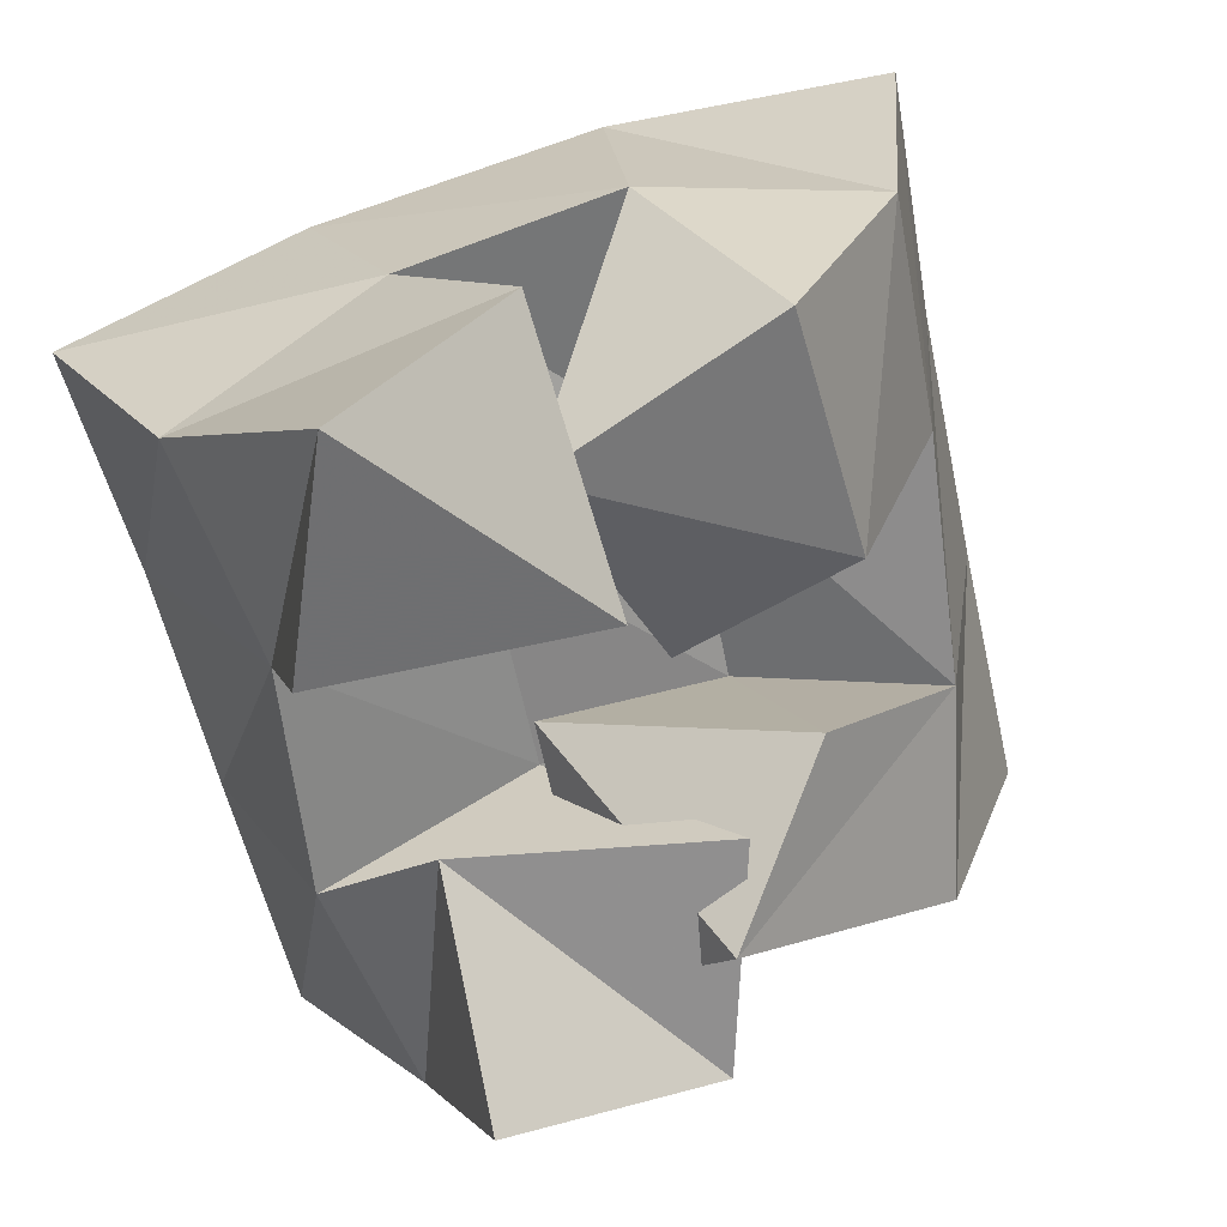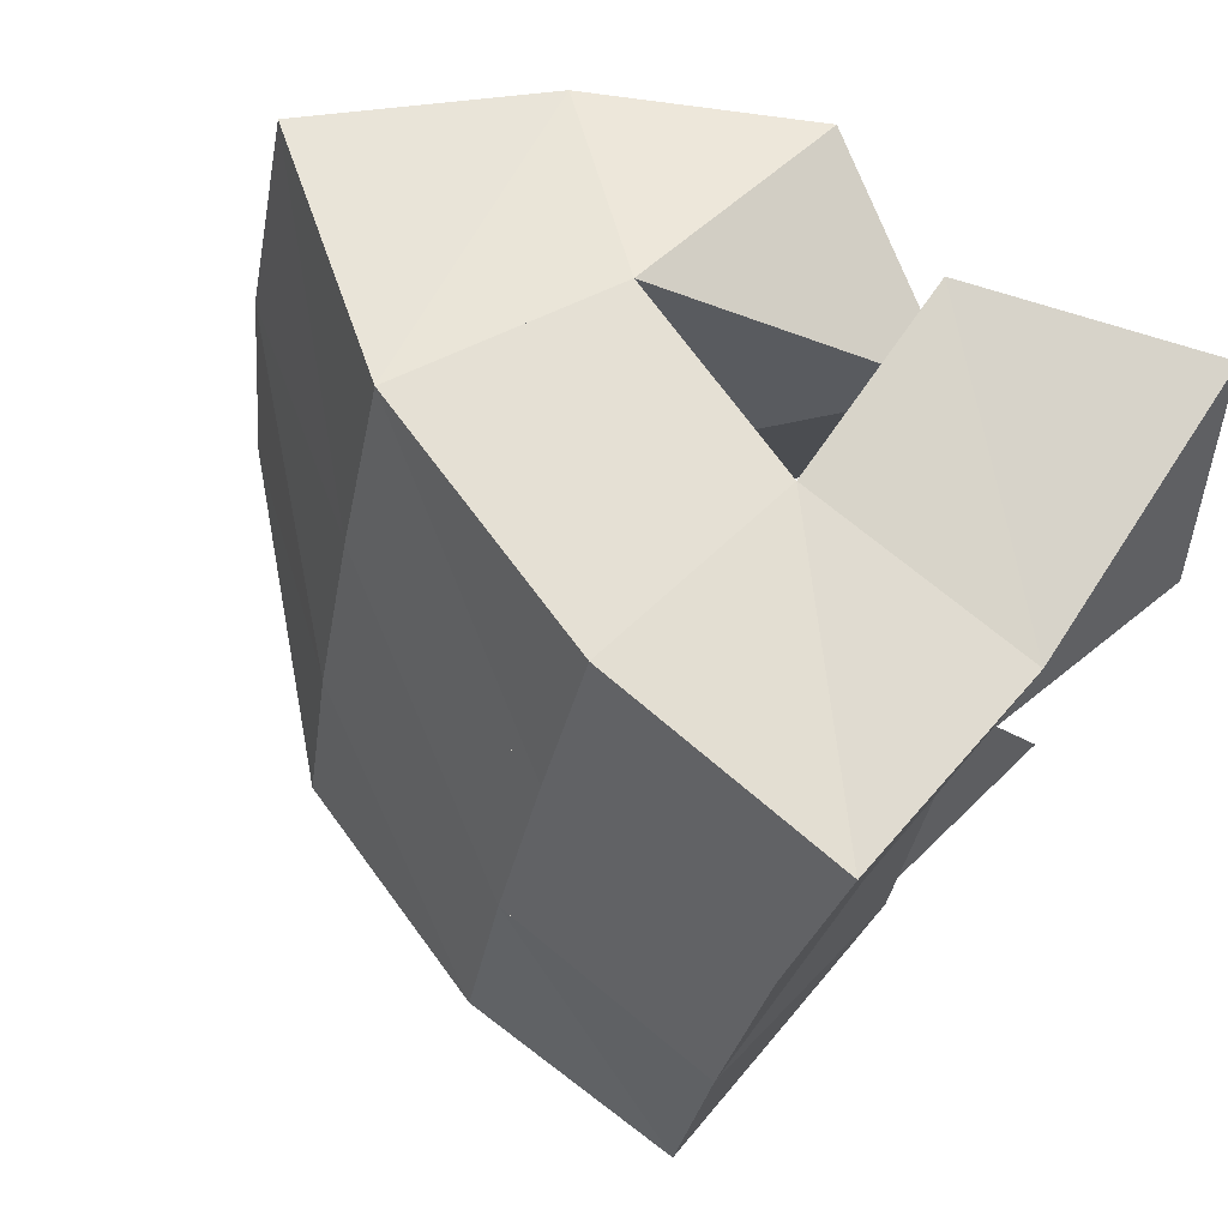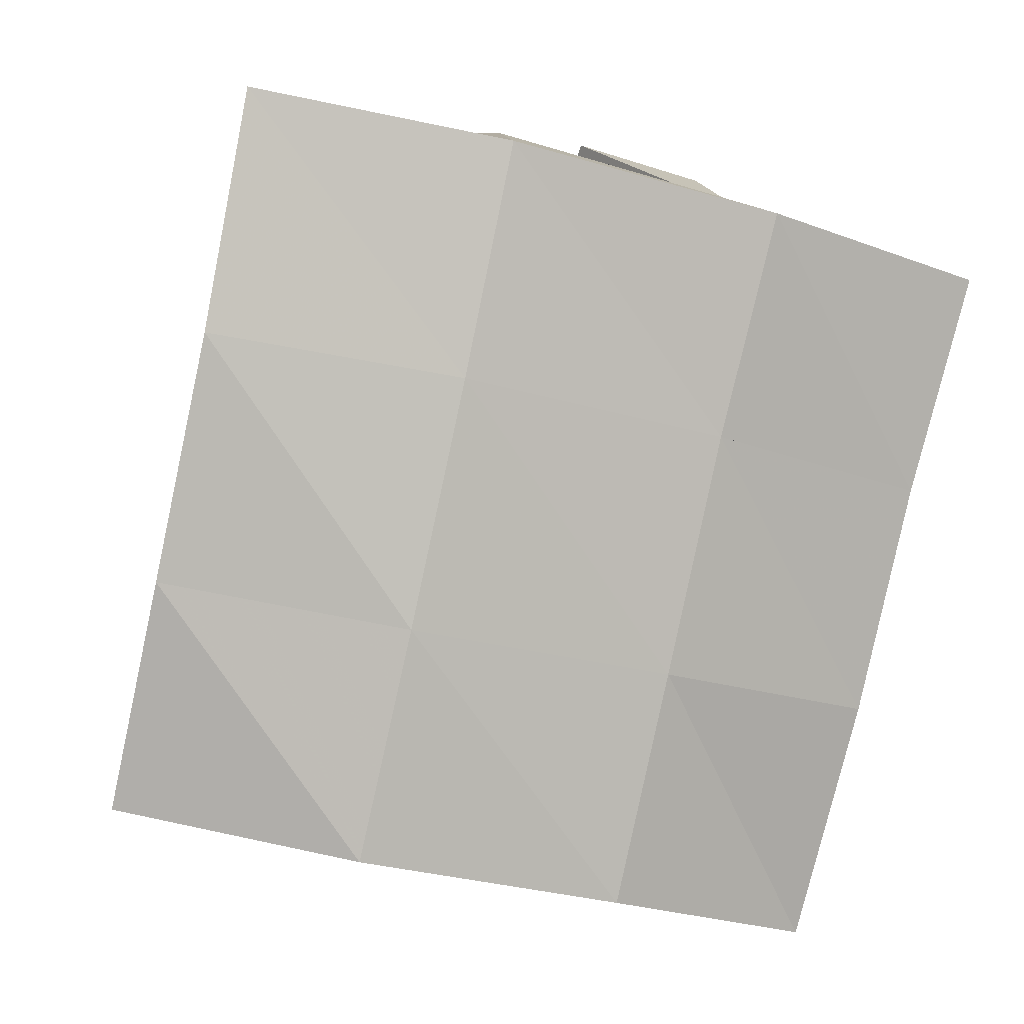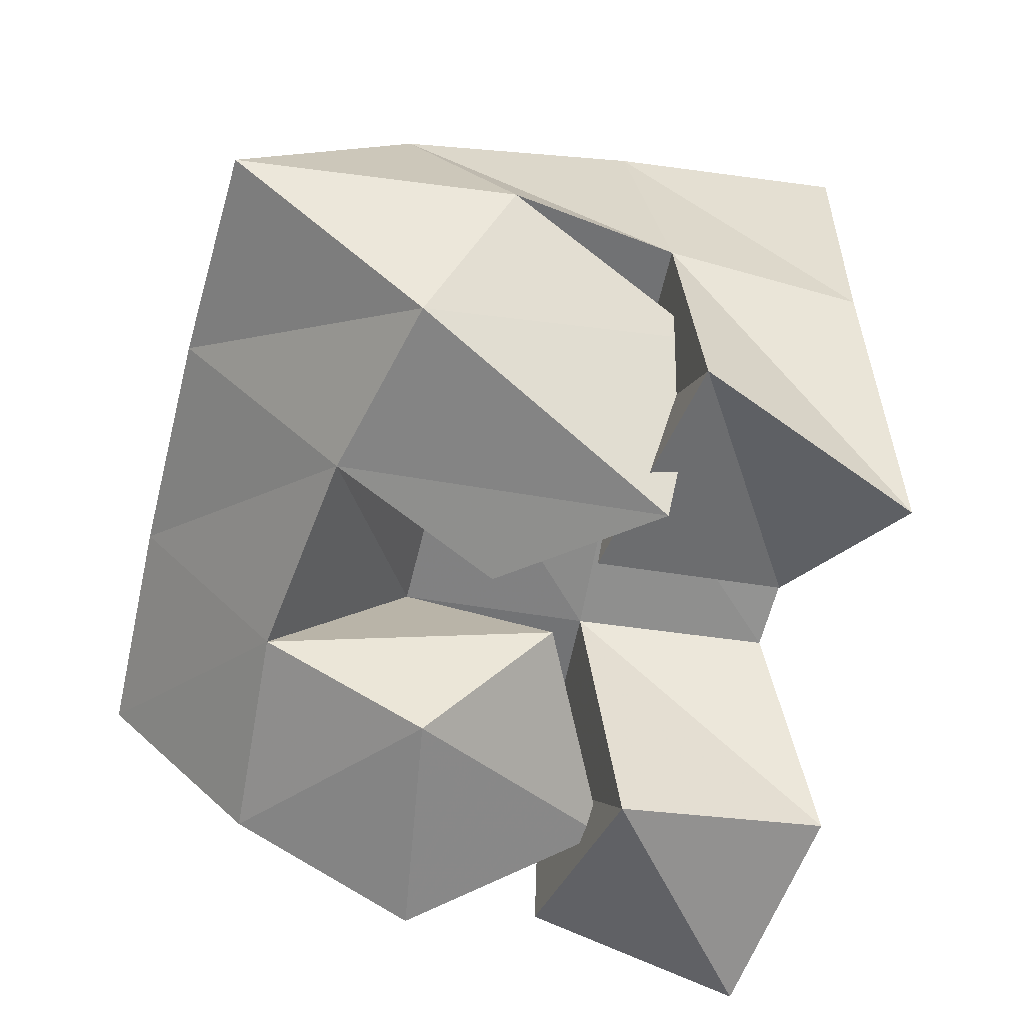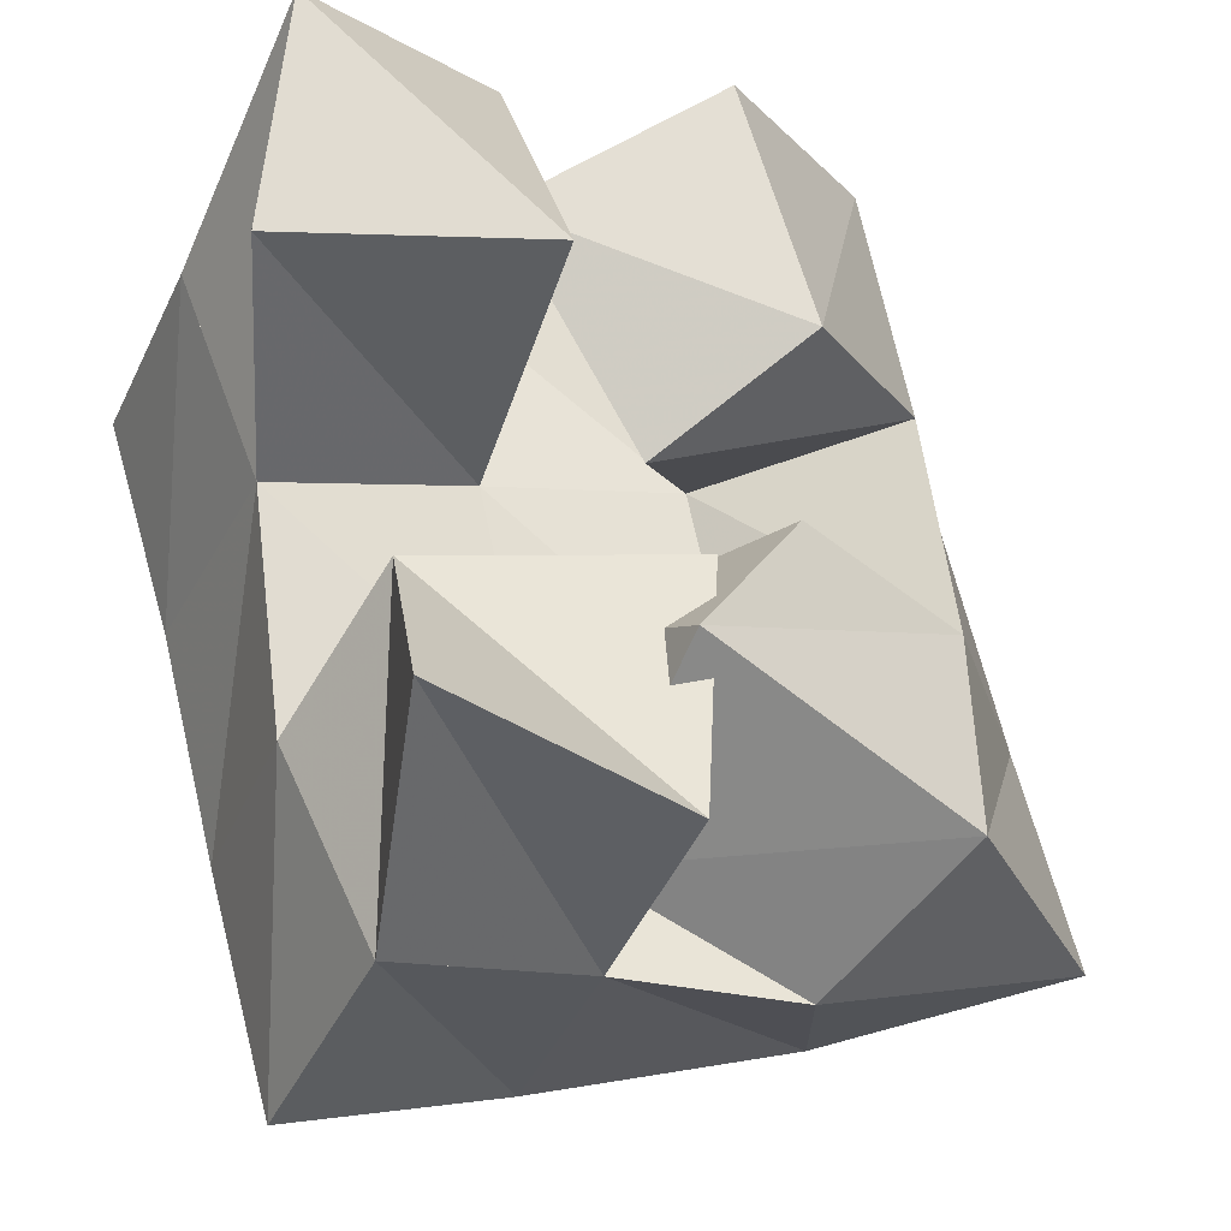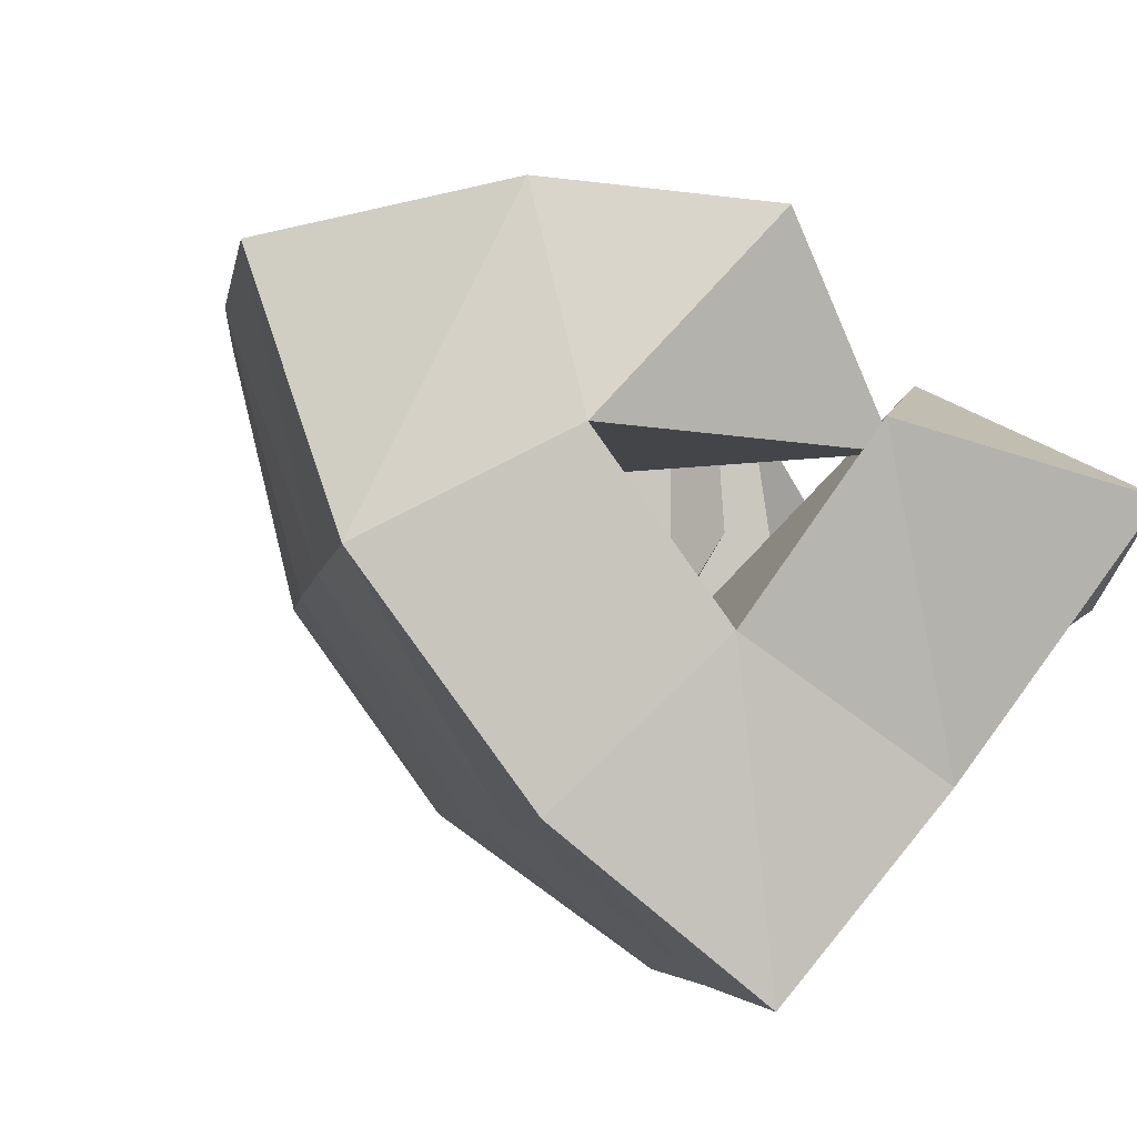
<metadata>
{"format":"obj","ext":"obj","renderer":"f3d","projection":"perspective","resolution":1024,"background":"white","views":[{"elev":25.1,"azim":-37.1,"up":"+Z"},{"elev":51.5,"azim":-148.8,"up":"+Z"},{"elev":7.1,"azim":145.1,"up":"+Z"},{"elev":-65.1,"azim":155.4,"up":"+Y"},{"elev":-30.7,"azim":-29.7,"up":"+Z"},{"elev":75.2,"azim":-148.1,"up":"+Z"}]}
</metadata>
<code>
v 0.6056 0.105 0.08034
v 0.6247 0.1558 0.05675
v 0.6593 0.1069 0.06999
v 0.6677 0.1556 0.0633
v 0.6141 0.1328 0.1194
v 0.6092 0.1662 0.0985
v 0.6613 0.1059 0.1196
v 0.6571 0.1628 0.1113
v 0.6585 0.1249 0.1479
v 0.687 0.1581 0.1695
v 0.6805 0.1 0.1699
v 0.7172 0.1236 0.1767
v 0.6262 0.1214 0.1905
v 0.6721 0.1552 0.2231
v 0.6635 0.1003 0.2185
v 0.705 0.1224 0.2241
v 0.5799 0.1209 0.1664
v 0.6012 0.1642 0.1478
v 0.6309 0.1014 0.171
v 0.6447 0.1625 0.16
v 0.5812 0.1116 0.2135
v 0.5857 0.1703 0.1922
v 0.6289 0.1267 0.2215
v 0.6321 0.1707 0.2111
v 0.6548 0.1409 0.07455
v 0.7063 0.1486 0.06366
v 0.6539 0.1 0.1007
v 0.7185 0.1122 0.08386
v 0.6511 0.1559 0.1251
v 0.6962 0.1548 0.1214
v 0.68 0.108 0.1335
v 0.7203 0.1175 0.1269
v 0.6298 0.2091 0.047
v 0.6783 0.207 0.0612
v 0.6181 0.2155 0.09718
v 0.6675 0.2104 0.1095
v 0.6061 0.2182 0.145
v 0.6557 0.2126 0.1592
v 0.5924 0.221 0.191
v 0.6438 0.2158 0.2057
v 0.7292 0.1867 0.07337
v 0.7192 0.1911 0.1214
v 0.7077 0.194 0.1725
v 0.6968 0.1955 0.2204
v 0.7656 0.1467 0.08148
v 0.7587 0.1553 0.1302
v 0.7495 0.1609 0.1817
v 0.7389 0.1611 0.2314
f 1 2 4
f 3 1 4
f 2 6 8
f 4 2 8
f 6 5 7
f 8 6 7
f 5 1 3
f 7 5 3
f 8 7 3
f 4 8 3
f 2 1 5
f 6 2 5
f 9 10 12
f 11 9 12
f 10 14 16
f 12 10 16
f 14 13 15
f 16 14 15
f 13 9 11
f 15 13 11
f 16 15 11
f 12 16 11
f 10 9 13
f 14 10 13
f 17 18 20
f 19 17 20
f 18 22 24
f 20 18 24
f 22 21 23
f 24 22 23
f 21 17 19
f 23 21 19
f 24 23 19
f 20 24 19
f 18 17 21
f 22 18 21
f 25 26 28
f 27 25 28
f 26 30 32
f 28 26 32
f 30 29 31
f 32 30 31
f 29 25 27
f 31 29 27
f 32 31 27
f 28 32 27
f 26 25 29
f 30 26 29
f 2 33 34
f 4 2 34
f 33 35 36
f 34 33 36
f 35 6 8
f 36 35 8
f 6 2 4
f 8 6 4
f 36 8 4
f 34 36 4
f 33 2 6
f 35 33 6
f 6 35 36
f 8 6 36
f 35 37 38
f 36 35 38
f 37 18 20
f 38 37 20
f 18 6 8
f 20 18 8
f 38 20 8
f 36 38 8
f 35 6 18
f 37 35 18
f 18 37 38
f 20 18 38
f 37 39 40
f 38 37 40
f 39 22 24
f 40 39 24
f 22 18 20
f 24 22 20
f 40 24 20
f 38 40 20
f 37 18 22
f 39 37 22
f 4 34 41
f 26 4 41
f 34 36 42
f 41 34 42
f 36 8 30
f 42 36 30
f 8 4 26
f 30 8 26
f 42 30 26
f 41 42 26
f 34 4 8
f 36 34 8
f 8 36 42
f 30 8 42
f 36 38 43
f 42 36 43
f 38 20 10
f 43 38 10
f 20 8 30
f 10 20 30
f 43 10 30
f 42 43 30
f 36 8 20
f 38 36 20
f 20 38 43
f 10 20 43
f 38 40 44
f 43 38 44
f 40 24 14
f 44 40 14
f 24 20 10
f 14 24 10
f 44 14 10
f 43 44 10
f 38 20 24
f 40 38 24
f 26 41 45
f 28 26 45
f 41 42 46
f 45 41 46
f 42 30 32
f 46 42 32
f 30 26 28
f 32 30 28
f 46 32 28
f 45 46 28
f 41 26 30
f 42 41 30
f 30 42 46
f 32 30 46
f 42 43 47
f 46 42 47
f 43 10 12
f 47 43 12
f 10 30 32
f 12 10 32
f 47 12 32
f 46 47 32
f 42 30 10
f 43 42 10
f 10 43 47
f 12 10 47
f 43 44 48
f 47 43 48
f 44 14 16
f 48 44 16
f 14 10 12
f 16 14 12
f 48 16 12
f 47 48 12
f 43 10 14
f 44 43 14

</code>
